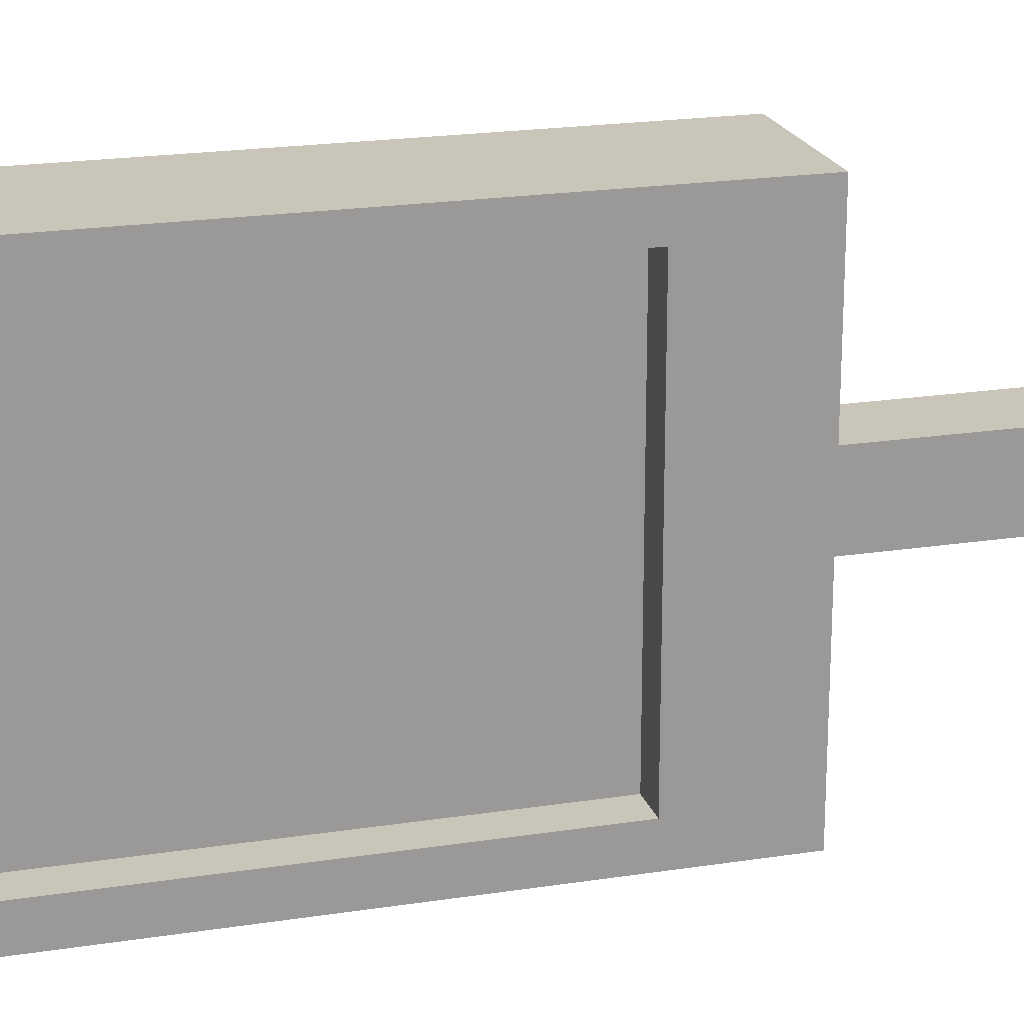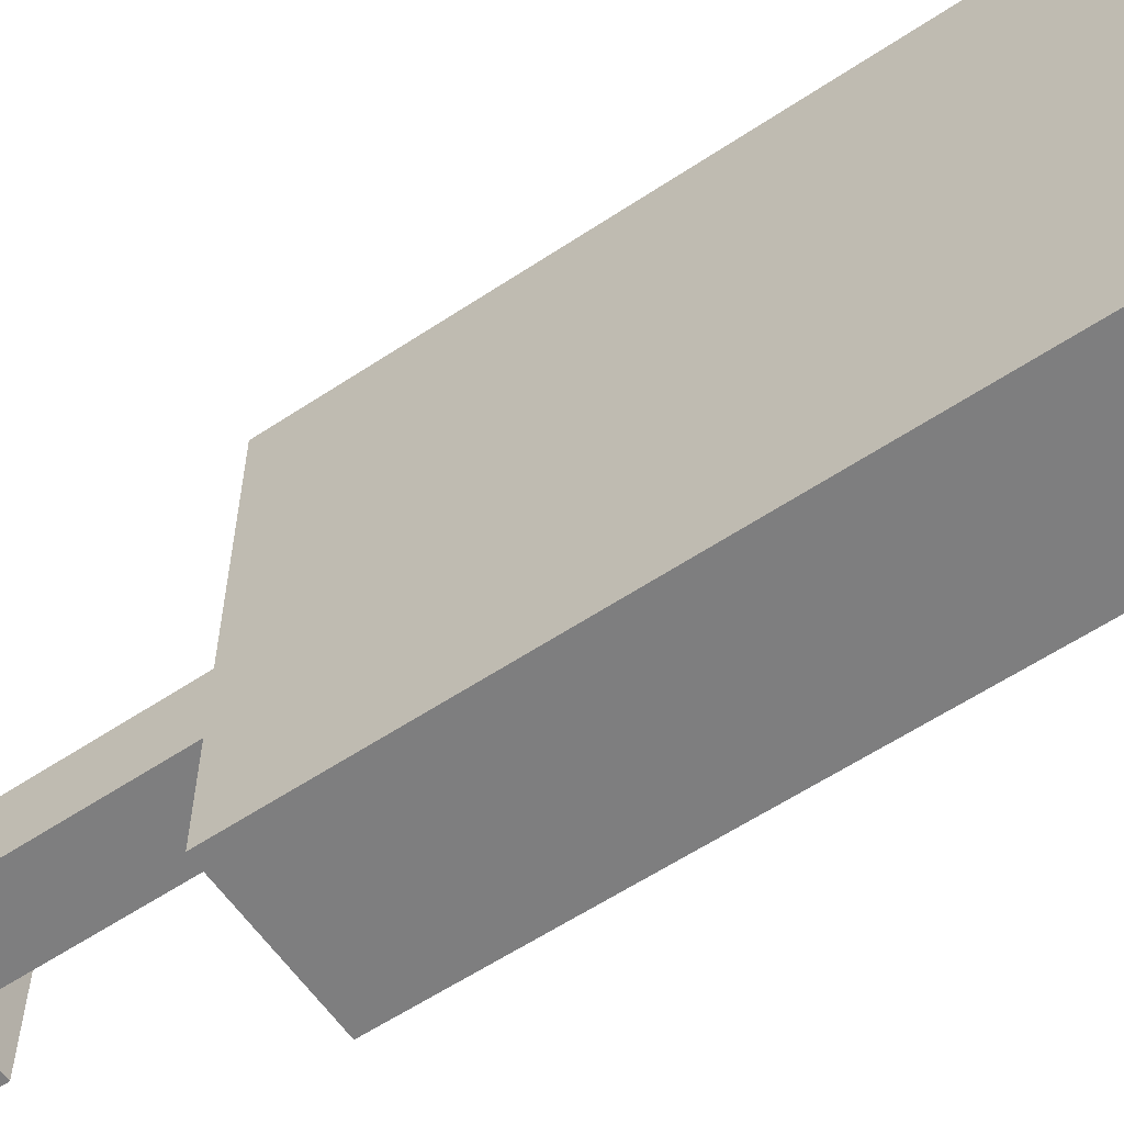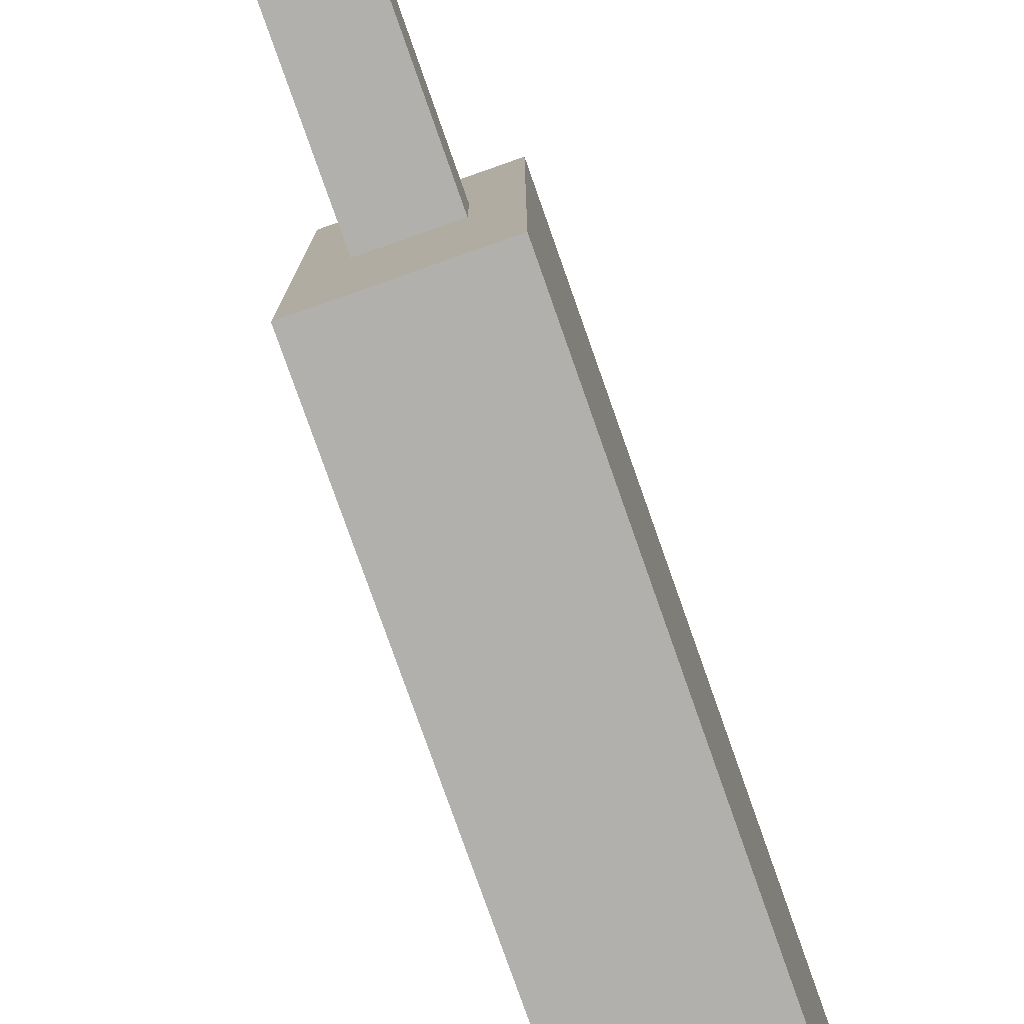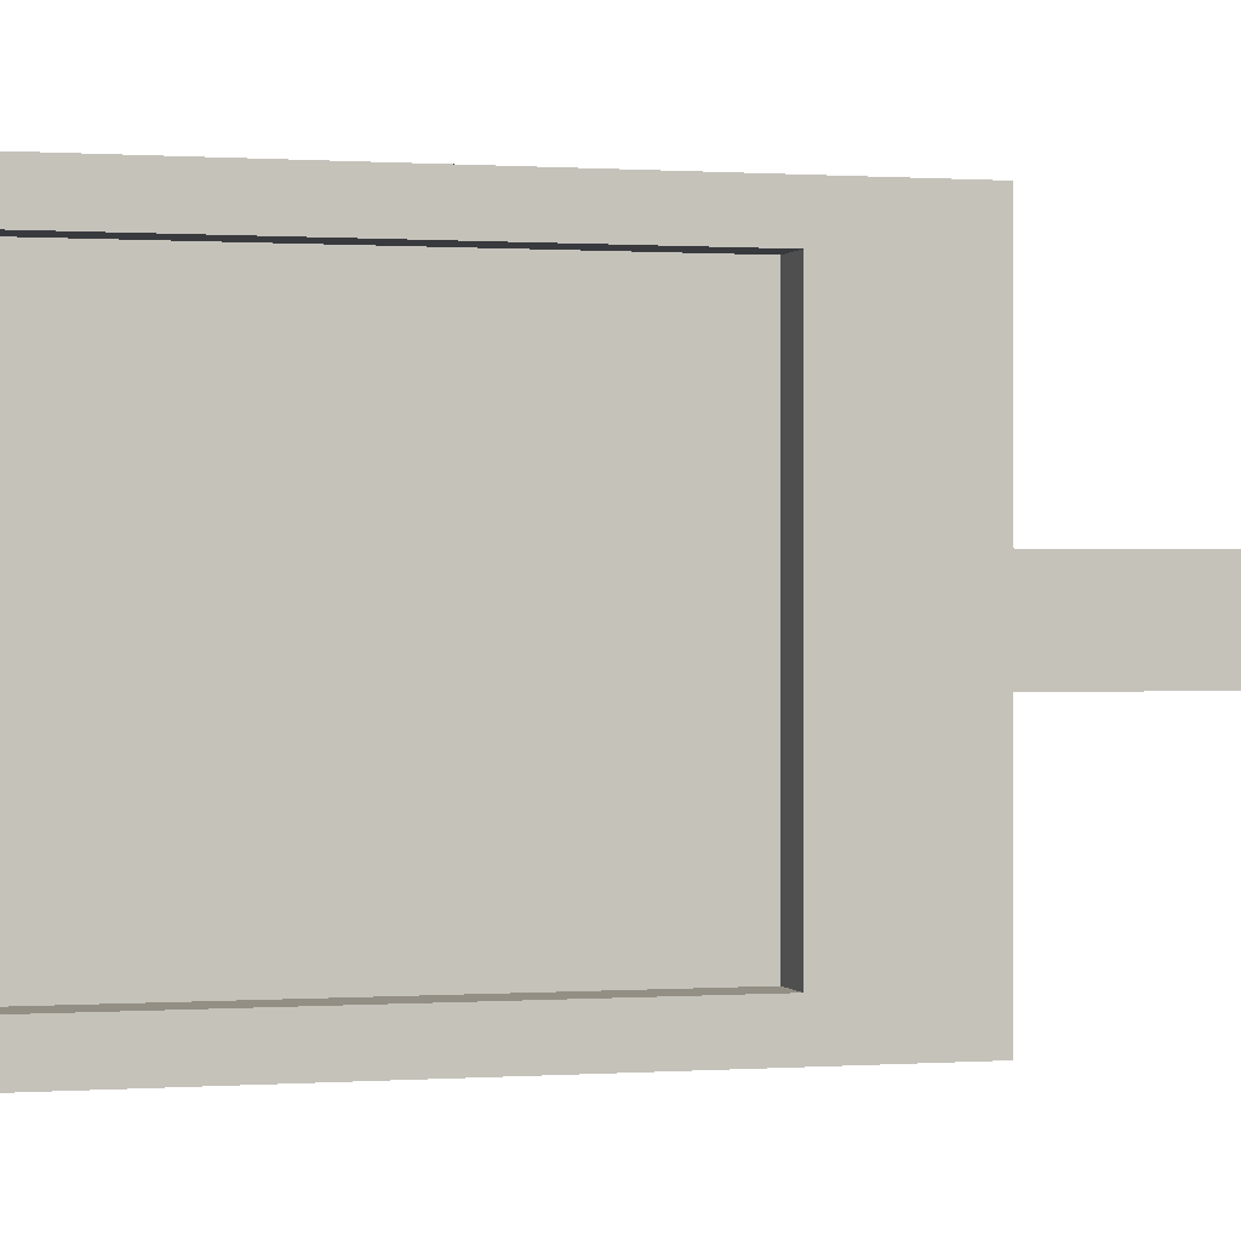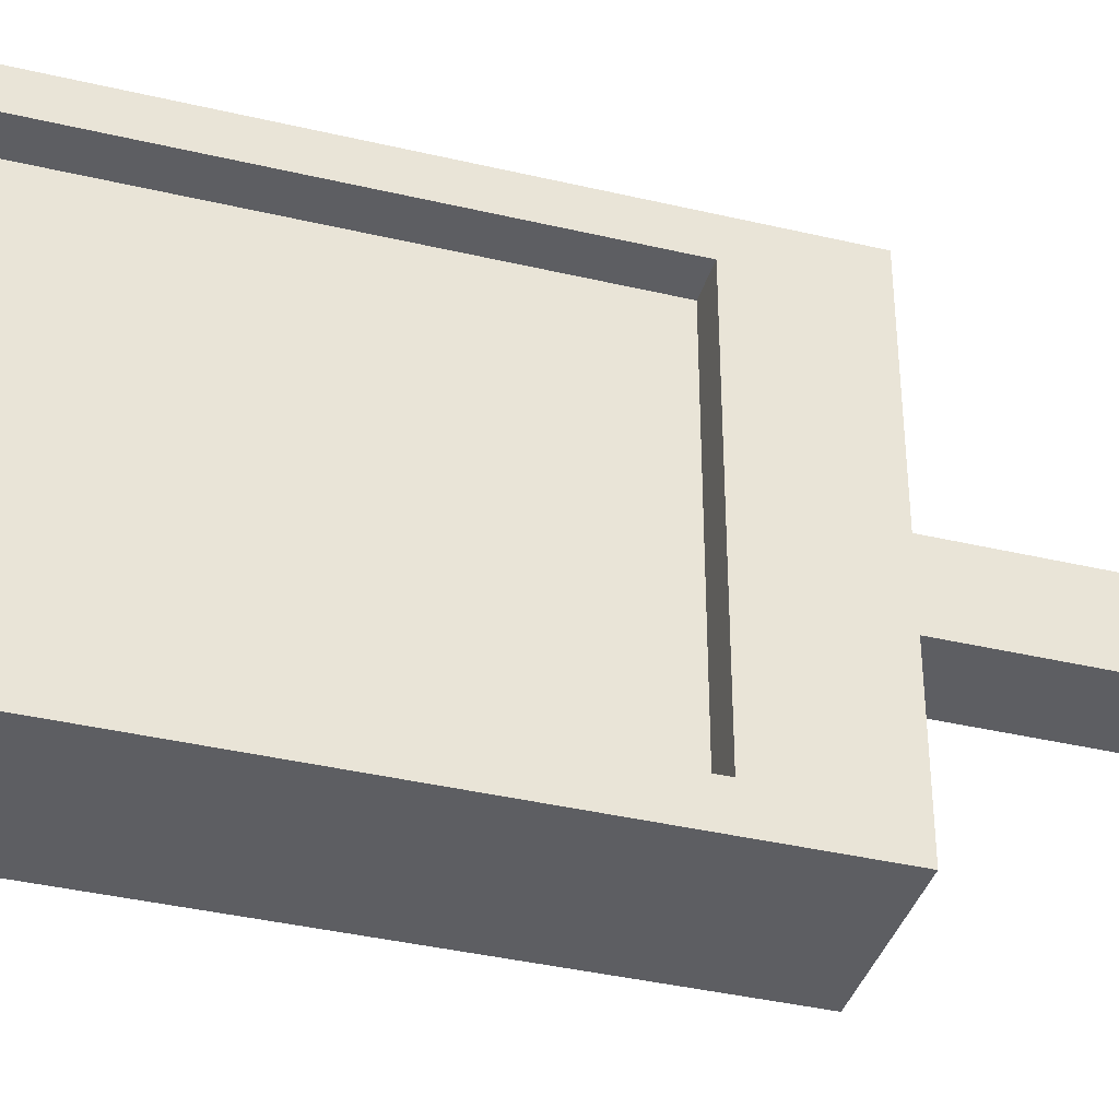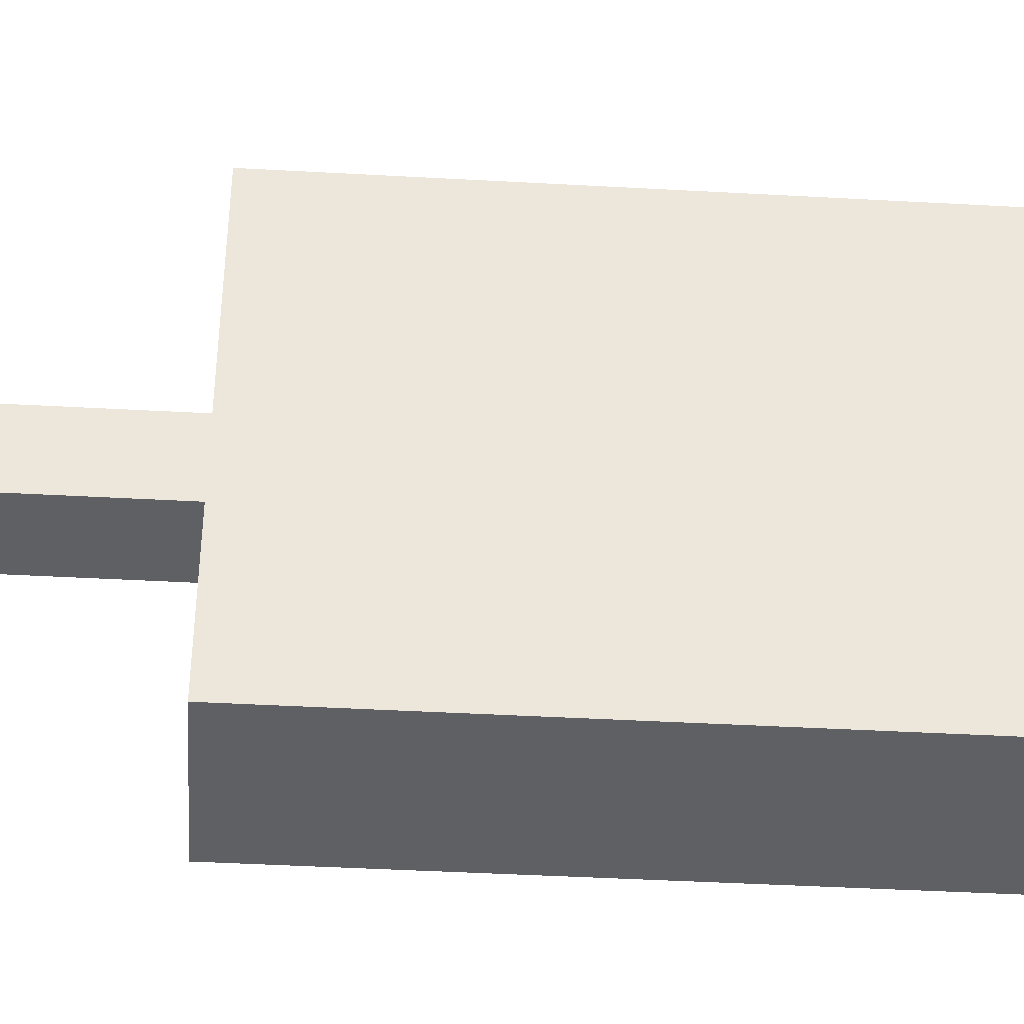
<metadata>
{"format":"obj","ext":"obj","renderer":"f3d","projection":"perspective","resolution":1024,"background":"white","views":[{"elev":20.6,"azim":-105.8,"up":"+Z"},{"elev":-59.5,"azim":124.3,"up":"+Z"},{"elev":-78.7,"azim":19.4,"up":"+Z"},{"elev":0.3,"azim":-105.4,"up":"+Z"},{"elev":-38.4,"azim":-106.6,"up":"+Z"},{"elev":-42.6,"azim":86.2,"up":"+Z"}]}
</metadata>
<code>
g default
v 0.3 1.5 0.1
v 0.3 0.1 0.1
v -0.1 0.1 0.1
v -0.1 1.5 0.1
v 0.5 0.1 0.3
v 0.5 -0.1 0.3
v -0.3 -0.1 0.3
v -0.3 0.1 0.3
v 0.5 5.1 1.1
v 0.5 1.5 1.1
v -0.3 1.5 1.1
v -0.3 5.1 1.1
v -0.1 4.9 -1.1
v -0.1 2.1 -1.1
v -0.3 2.1 -1.1
v -0.3 4.9 -1.1
v -0.3 2.1 0.9
v -0.1 2.1 0.9
v -0.1 4.9 0.9
v -0.3 4.9 0.9
v -0.3 1.5 -1.3
v 0.5 1.5 -1.3
v 0.5 5.1 -1.3
v -0.3 5.1 -1.3
v -0.3 -0.1 -0.5
v 0.5 -0.1 -0.5
v 0.5 0.1 -0.5
v -0.3 0.1 -0.5
v -0.1 0.1 -0.3
v 0.3 0.1 -0.3
v 0.3 1.5 -0.3
v -0.1 1.5 -0.3
v -0.3 -0.1 0.3
v 0.5 -0.1 0.3
v 0.5 -0.1 -0.5
v -0.3 -0.1 -0.5
v -0.3 4.9 0.9
v -0.1 4.9 0.9
v -0.1 4.9 -1.1
v -0.3 4.9 -1.1
v 0.3 1.5 -0.3
v 0.5 1.5 1.1
v 0.5 1.5 -1.3
v 0.3 1.5 0.1
v 0.3 1.5 -0.3
v -0.3 1.5 -1.3
v 0.3 1.5 -0.3
v -0.3 1.5 1.1
v 0.3 1.5 0.1
v -0.1 1.5 -0.3
v -0.1 1.5 -0.3
v 0.3 1.5 -0.3
v -0.1 1.5 0.1
v 0.3 1.5 0.1
v -0.1 1.5 -0.3
v -0.1 1.5 0.1
v 0.5 0.1 -0.5
v 0.5 0.1 0.3
v 0.3 0.1 -0.3
v 0.3 0.1 -0.3
v 0.3 0.1 0.1
v 0.3 0.1 -0.3
v -0.3 0.1 -0.5
v 0.3 0.1 0.1
v -0.3 0.1 0.3
v -0.1 0.1 -0.3
v 0.3 0.1 -0.3
v -0.1 0.1 -0.3
v 0.3 0.1 0.1
v -0.1 0.1 0.1
v -0.1 0.1 0.1
v -0.1 0.1 -0.3
v -0.1 2.1 -1.1
v -0.1 2.1 0.9
v -0.3 2.1 0.9
v -0.3 2.1 -1.1
v 0.5 5.1 -1.3
v 0.5 5.1 1.1
v -0.3 5.1 1.1
v -0.3 5.1 -1.3
v 0.3 0.1 -0.3
v 0.3 0.1 0.1
v 0.3 1.5 0.1
v 0.3 1.5 -0.3
v 0.5 1.5 -1.3
v 0.5 1.5 1.1
v 0.5 5.1 1.1
v 0.5 5.1 -1.3
v 0.5 -0.1 -0.5
v 0.5 -0.1 0.3
v 0.5 0.1 0.3
v 0.5 0.1 -0.5
v -0.1 4.9 0.9
v -0.1 2.1 0.9
v -0.1 2.1 -1.1
v -0.1 4.9 -1.1
v -0.1 1.5 0.1
v -0.1 0.1 0.1
v -0.1 0.1 -0.3
v -0.1 1.5 -0.3
v -0.3 2.1 -1.1
v -0.3 1.5 1.1
v -0.3 1.5 -1.3
v -0.3 2.1 0.9
v -0.3 2.1 -1.1
v -0.3 5.1 -1.3
v -0.3 2.1 -1.1
v -0.3 2.1 0.9
v -0.3 5.1 1.1
v -0.3 4.9 -1.1
v -0.3 2.1 -1.1
v -0.3 5.1 -1.3
v -0.3 5.1 1.1
v -0.3 4.9 -1.1
v -0.3 4.9 0.9
v -0.3 2.1 0.9
v -0.3 4.9 -1.1
v -0.3 4.9 0.9
v -0.3 0.1 0.3
v -0.3 -0.1 0.3
v -0.3 -0.1 -0.5
v -0.3 0.1 -0.5
f 3 2 1
f 4 3 1
f 7 6 5
f 8 7 5
f 11 10 9
f 12 11 9
f 15 14 13
f 16 15 13
f 19 18 17
f 19 17 20
f 23 22 21
f 23 21 24
f 27 26 25
f 27 25 28
f 31 30 29
f 31 29 32
f 35 34 33
f 35 33 36
f 39 38 37
f 39 37 40
f 43 42 41
f 45 42 44
f 43 47 46
f 49 42 48
f 50 48 46
f 46 52 51
f 54 48 53
f 56 48 55
f 59 58 57
f 61 58 60
f 63 62 57
f 65 58 64
f 63 65 66
f 68 67 63
f 70 65 69
f 72 65 71
f 75 74 73
f 76 75 73
f 79 78 77
f 80 79 77
f 83 82 81
f 84 83 81
f 87 86 85
f 88 87 85
f 91 90 89
f 92 91 89
f 95 94 93
f 95 93 96
f 99 98 97
f 99 97 100
f 103 102 101
f 105 102 104
f 107 106 103
f 109 108 102
f 112 111 110
f 114 113 112
f 116 113 115
f 118 113 117
f 121 120 119
f 121 119 122

</code>
